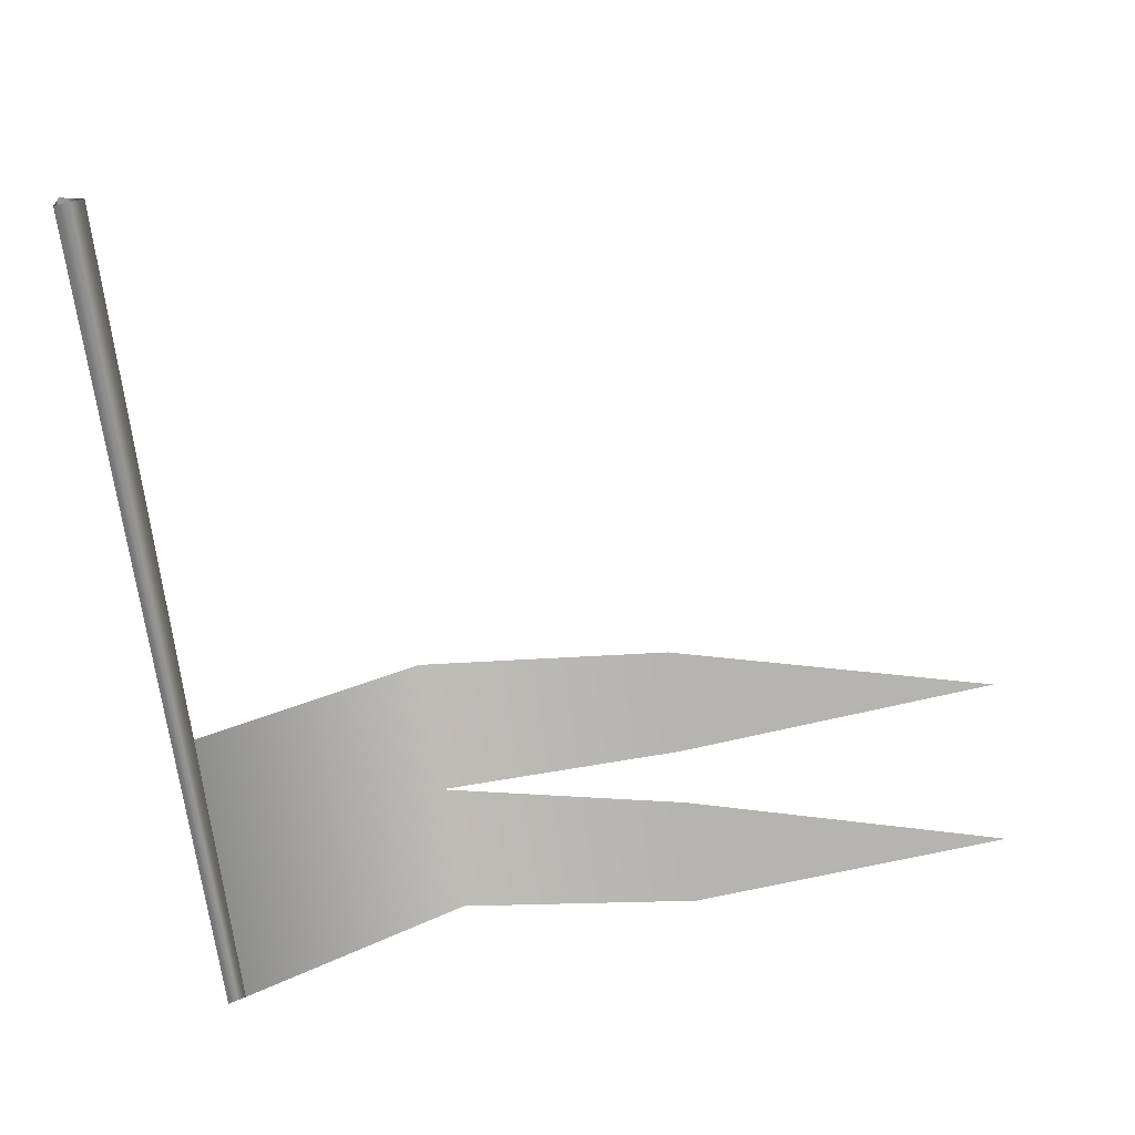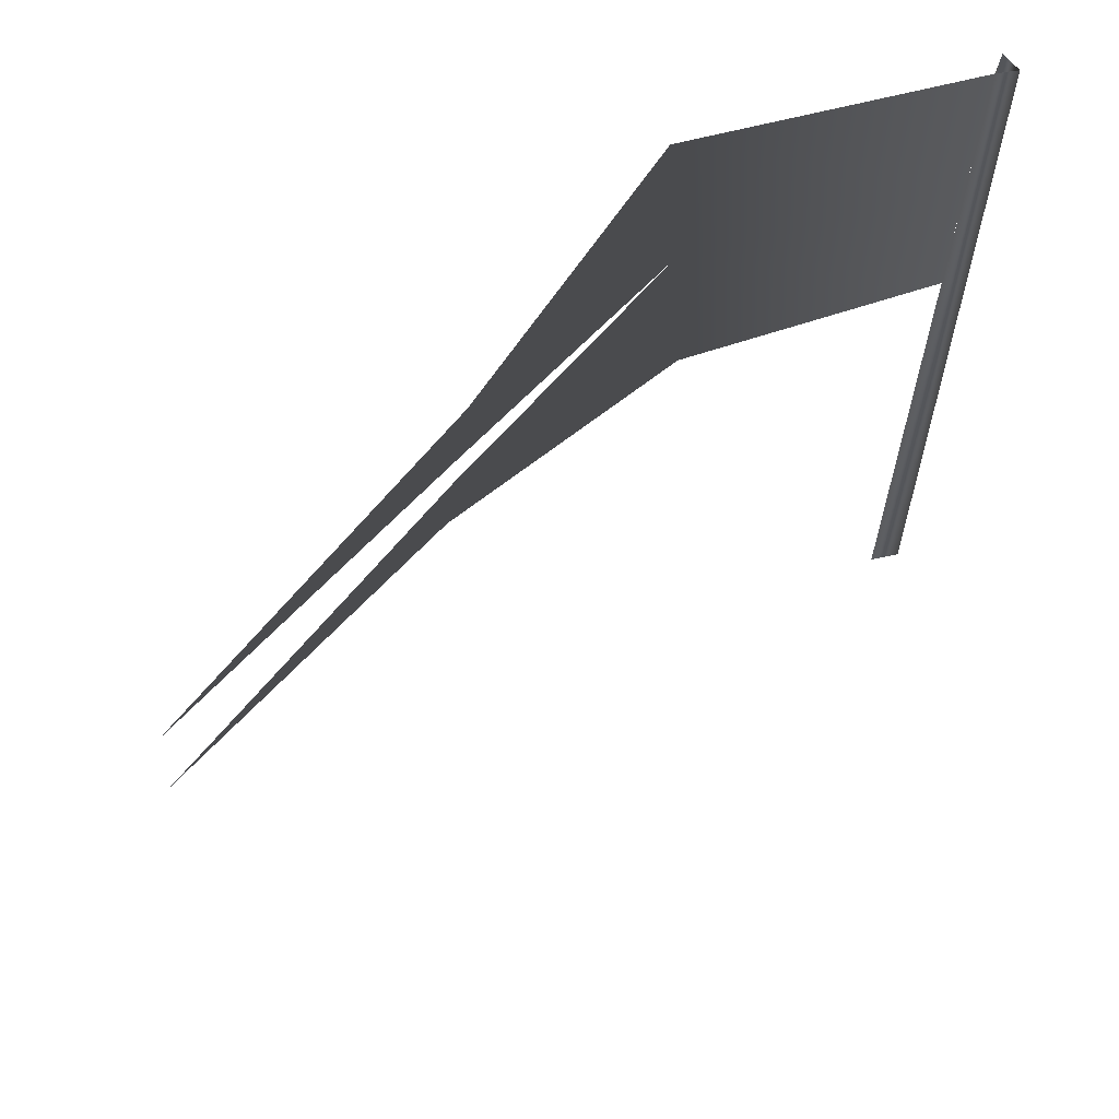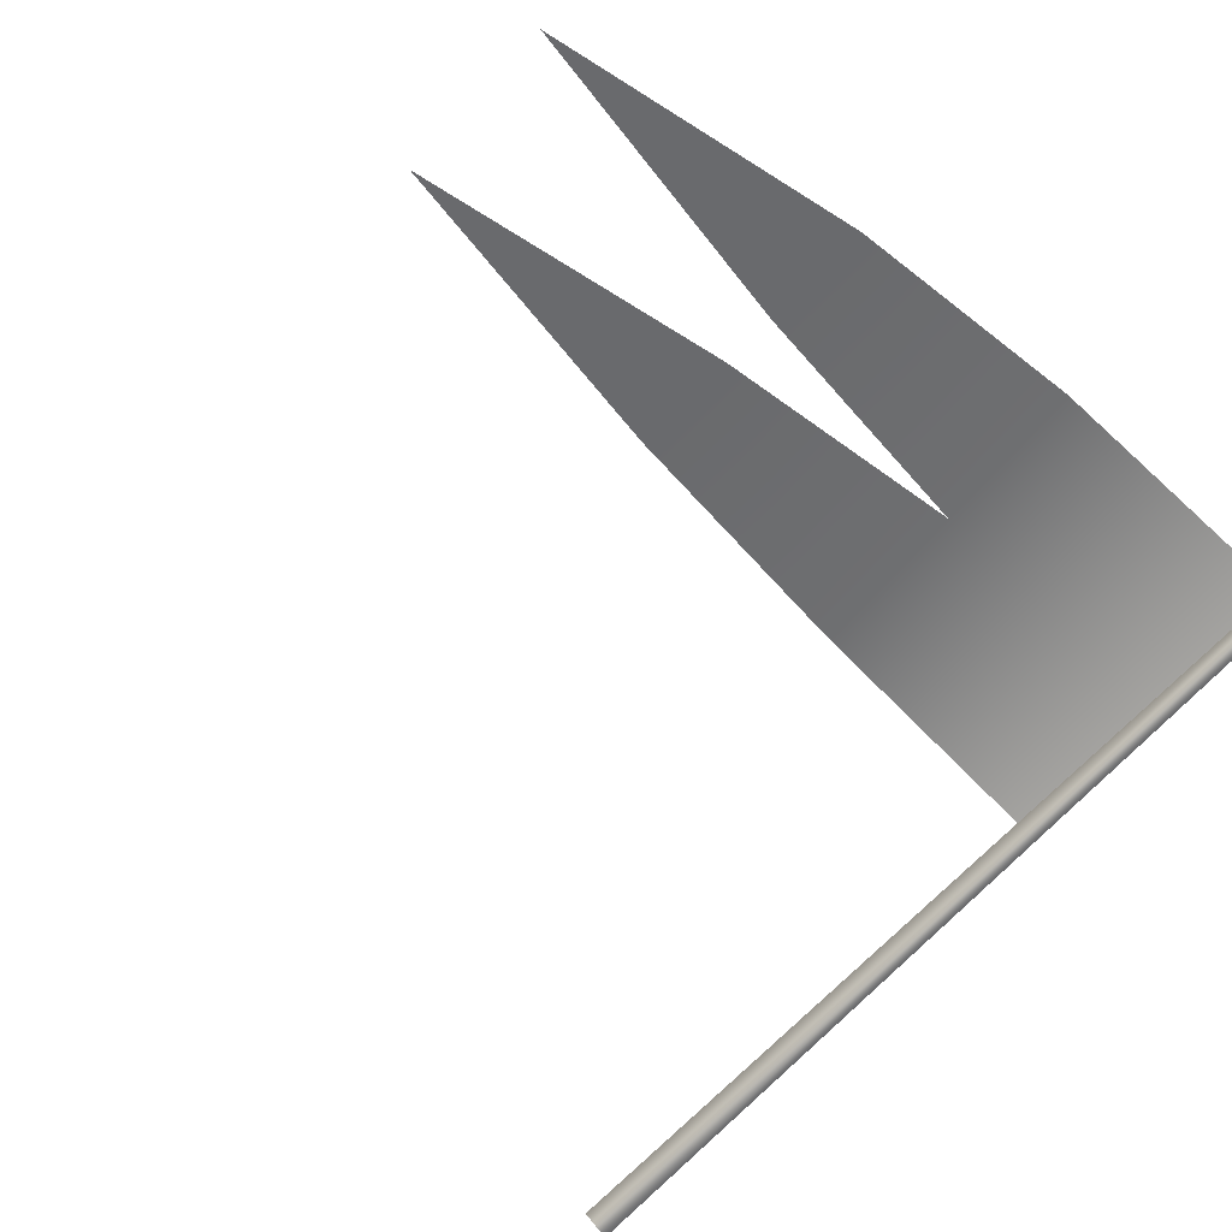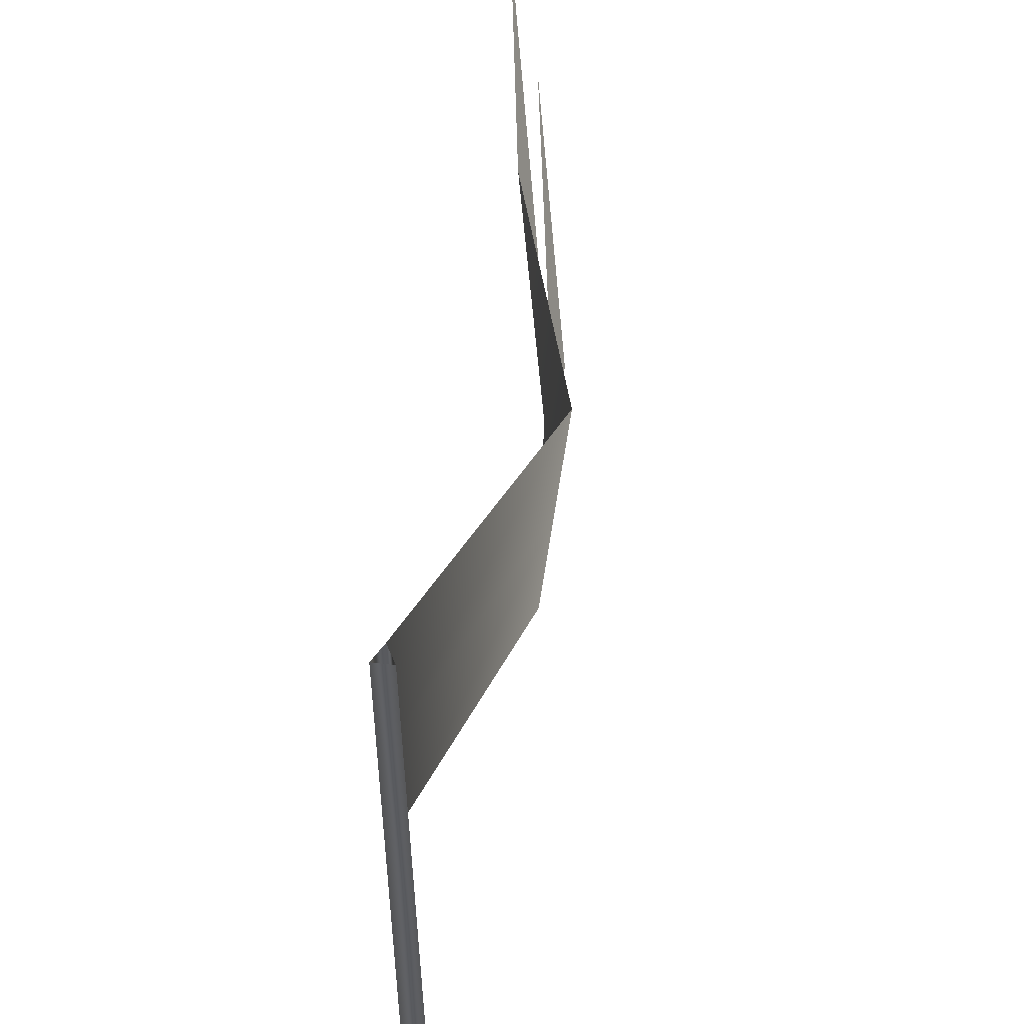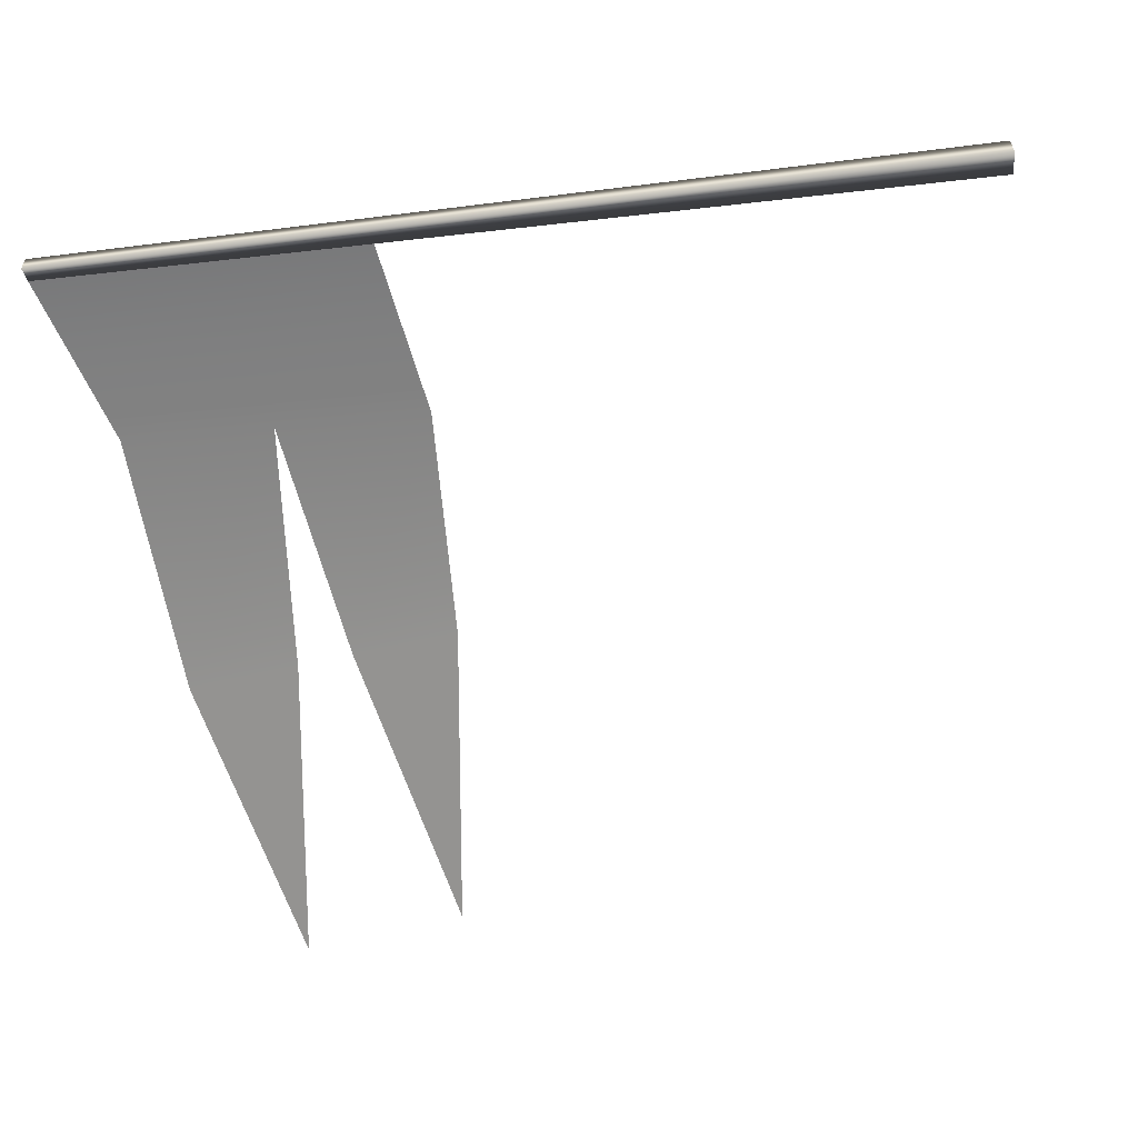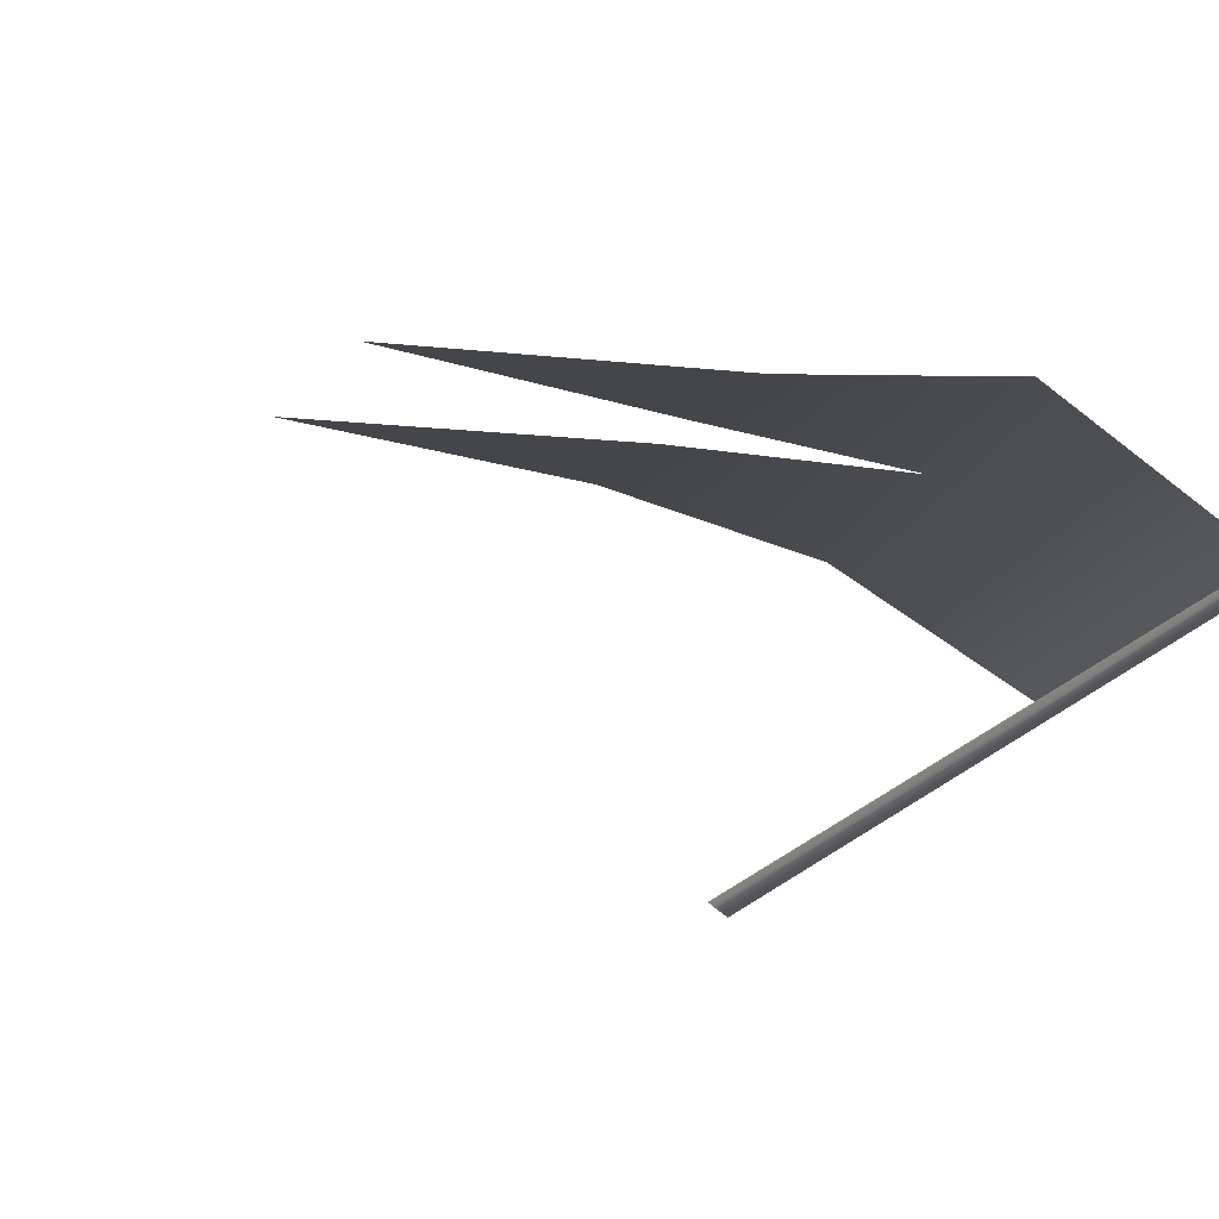
<metadata>
{"format":"obj","ext":"obj","renderer":"f3d","projection":"perspective","resolution":1024,"background":"white","views":[{"elev":-64.7,"azim":6.5,"up":"+Z"},{"elev":65.2,"azim":141.0,"up":"+Y"},{"elev":-72.8,"azim":135.7,"up":"+Z"},{"elev":58.2,"azim":-83.5,"up":"+Y"},{"elev":-57.8,"azim":-82.8,"up":"+Z"},{"elev":-29.0,"azim":149.3,"up":"+Z"}]}
</metadata>
<code>
o T1L3M006_22
v 0.03418 4.768e-06 -0.009766
v -0.02051 1.812e-05 -0.03711
v -0.02051 -8.583e-06 0.01758
v 0.02246 1.832 -8.202e-05
v -0.01367 1.832 -0.02059
v -0.01367 1.832 0.02043
v 0.02246 1.505 -0.0002418
v 0.02246 1.832 -8.202e-05
v 0.02246 1.178 -0.0004015
v 0.4977 1.479 0.214
v 0.5033 1.805 0.238
v 0.493 1.152 0.1904
v 1.033 1.522 0.1274
v 1.706 1.612 -0.0002167
v 1.035 1.753 0.08941
v 1.031 1.404 0.147
v 1.029 1.179 0.1841
v 1.702 1.266 0.05691
f 2 5 4 1
f 5 2 3 6
f 1 4 6 3
f 7 10 11 8
f 10 13 15 11
f 9 12 10 7
f 12 17 16 10
f 14 15 13
f 16 17 18

</code>
